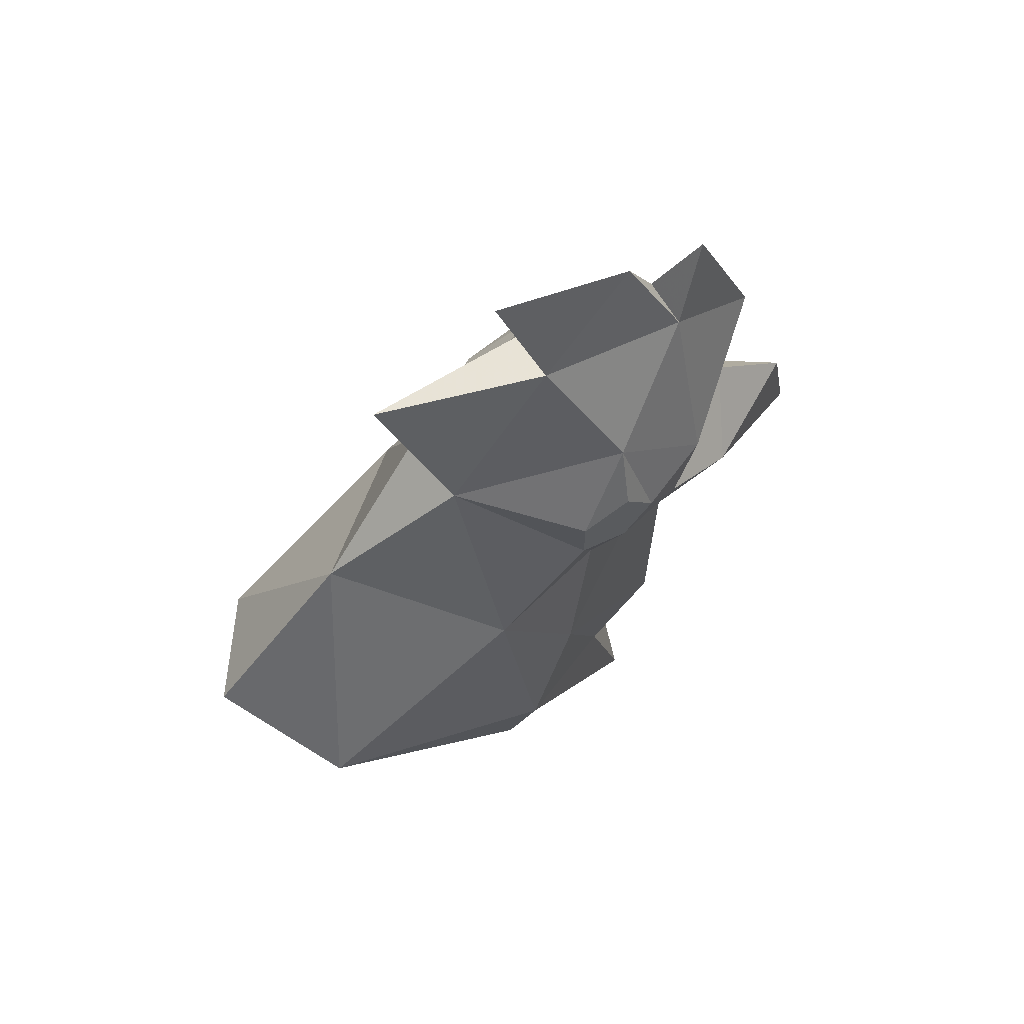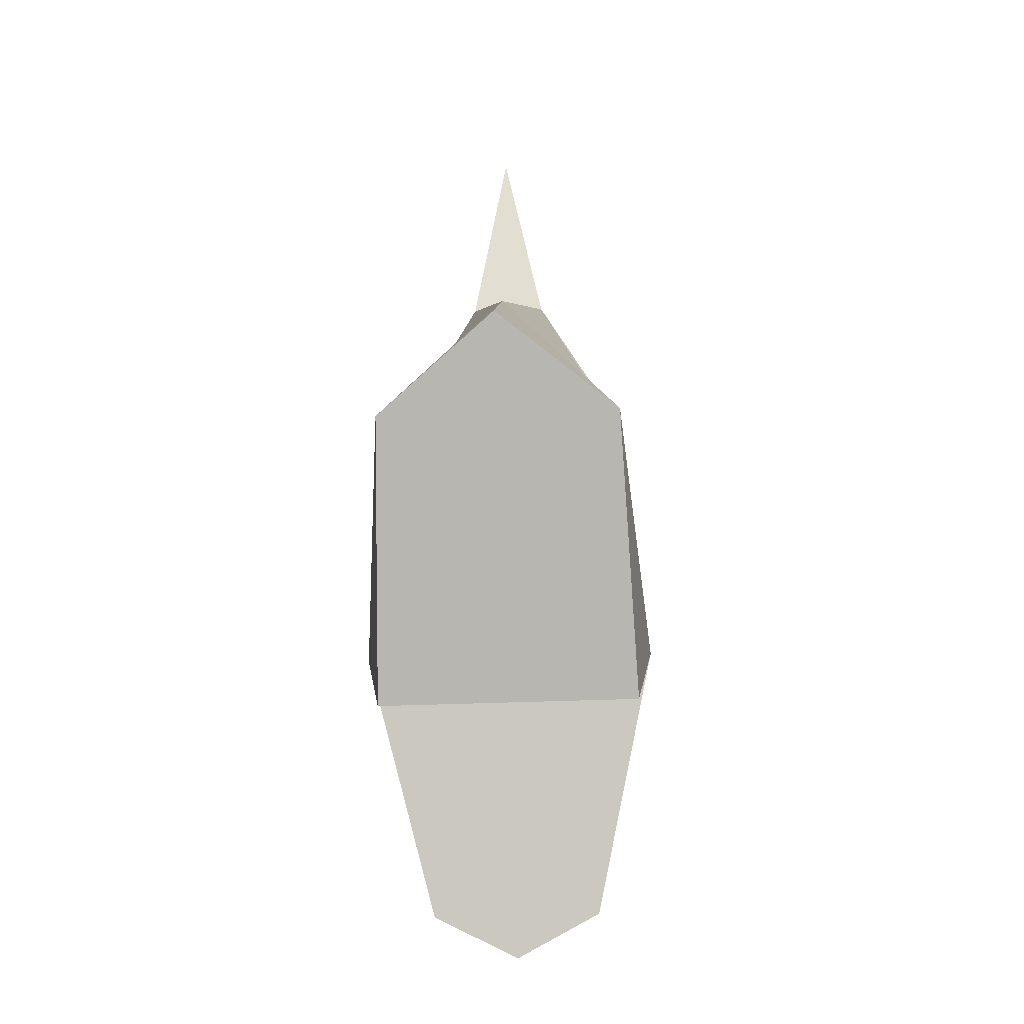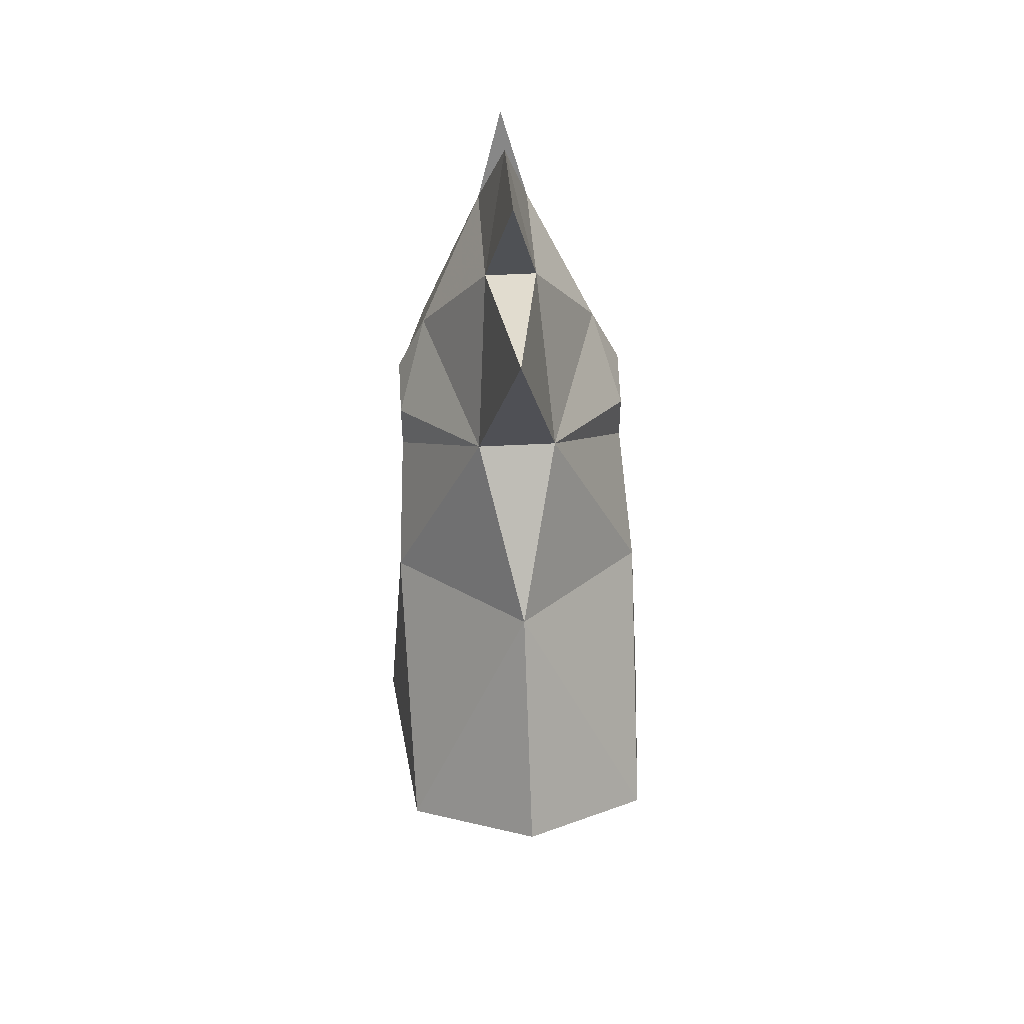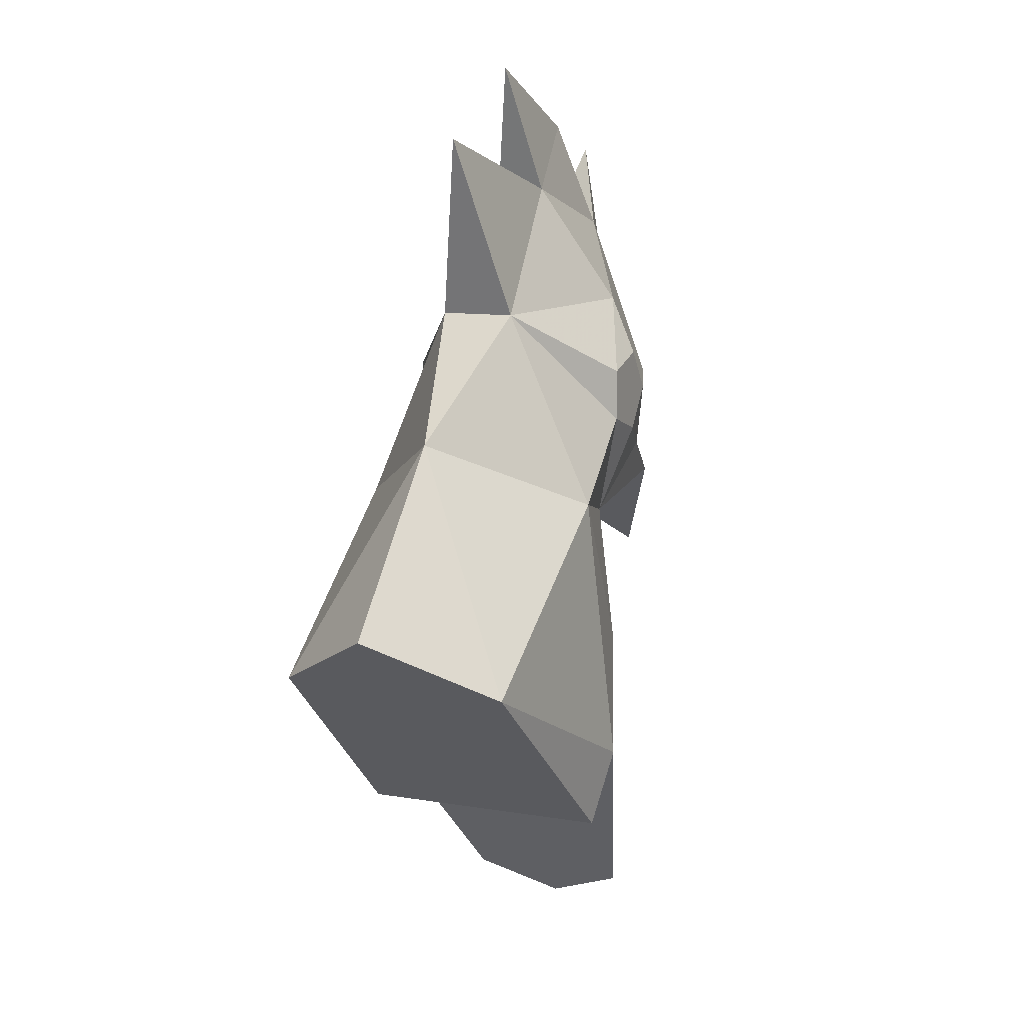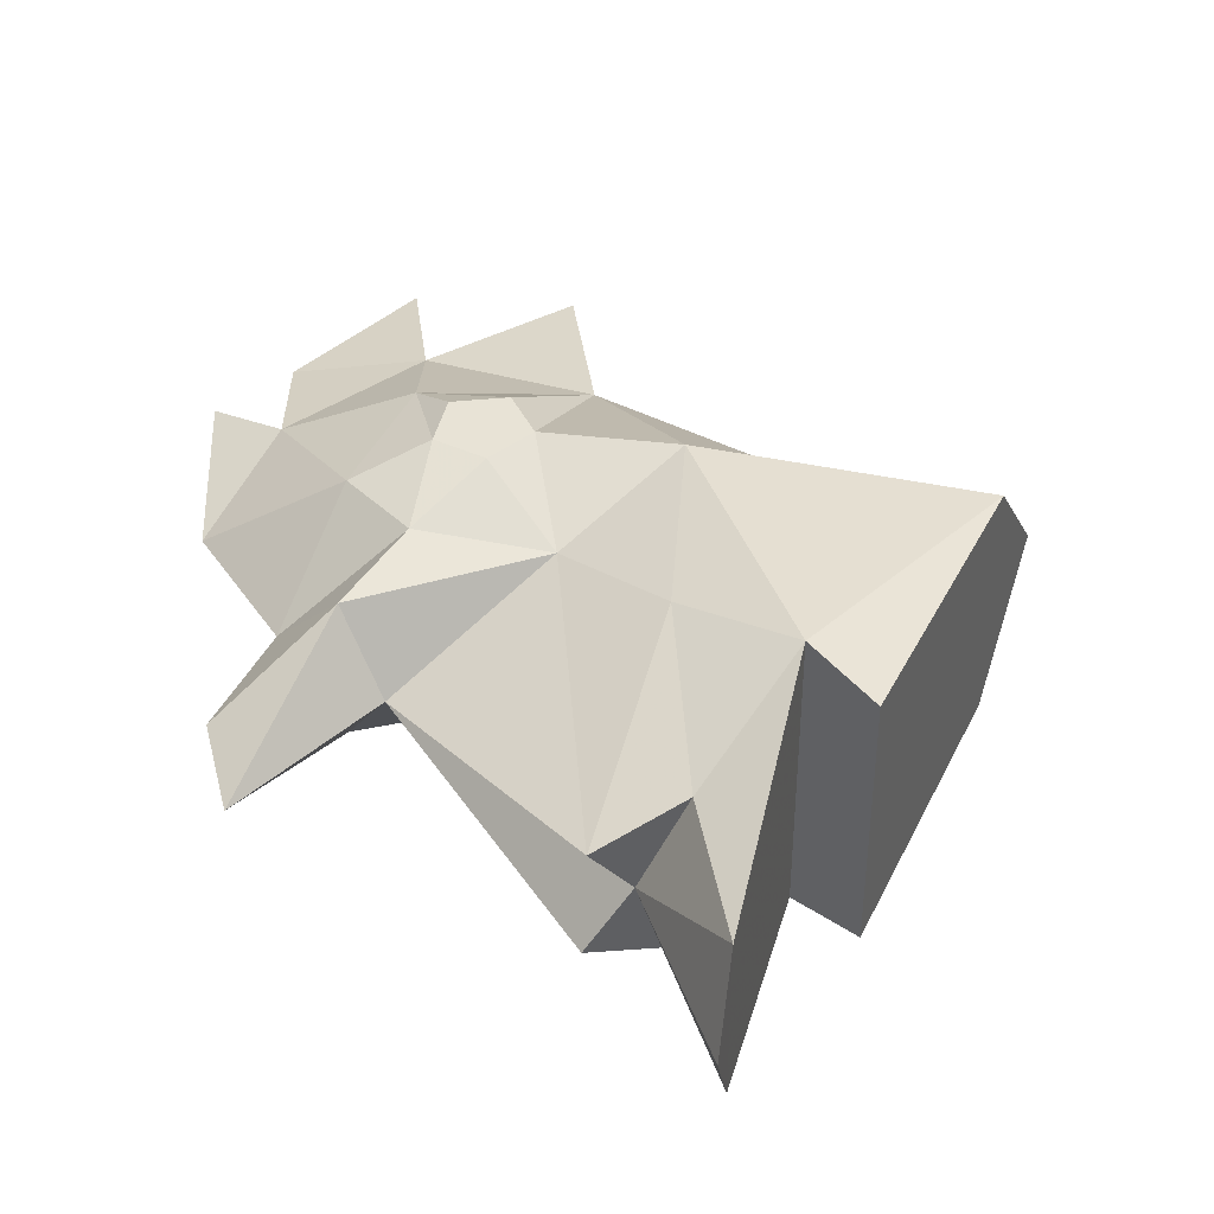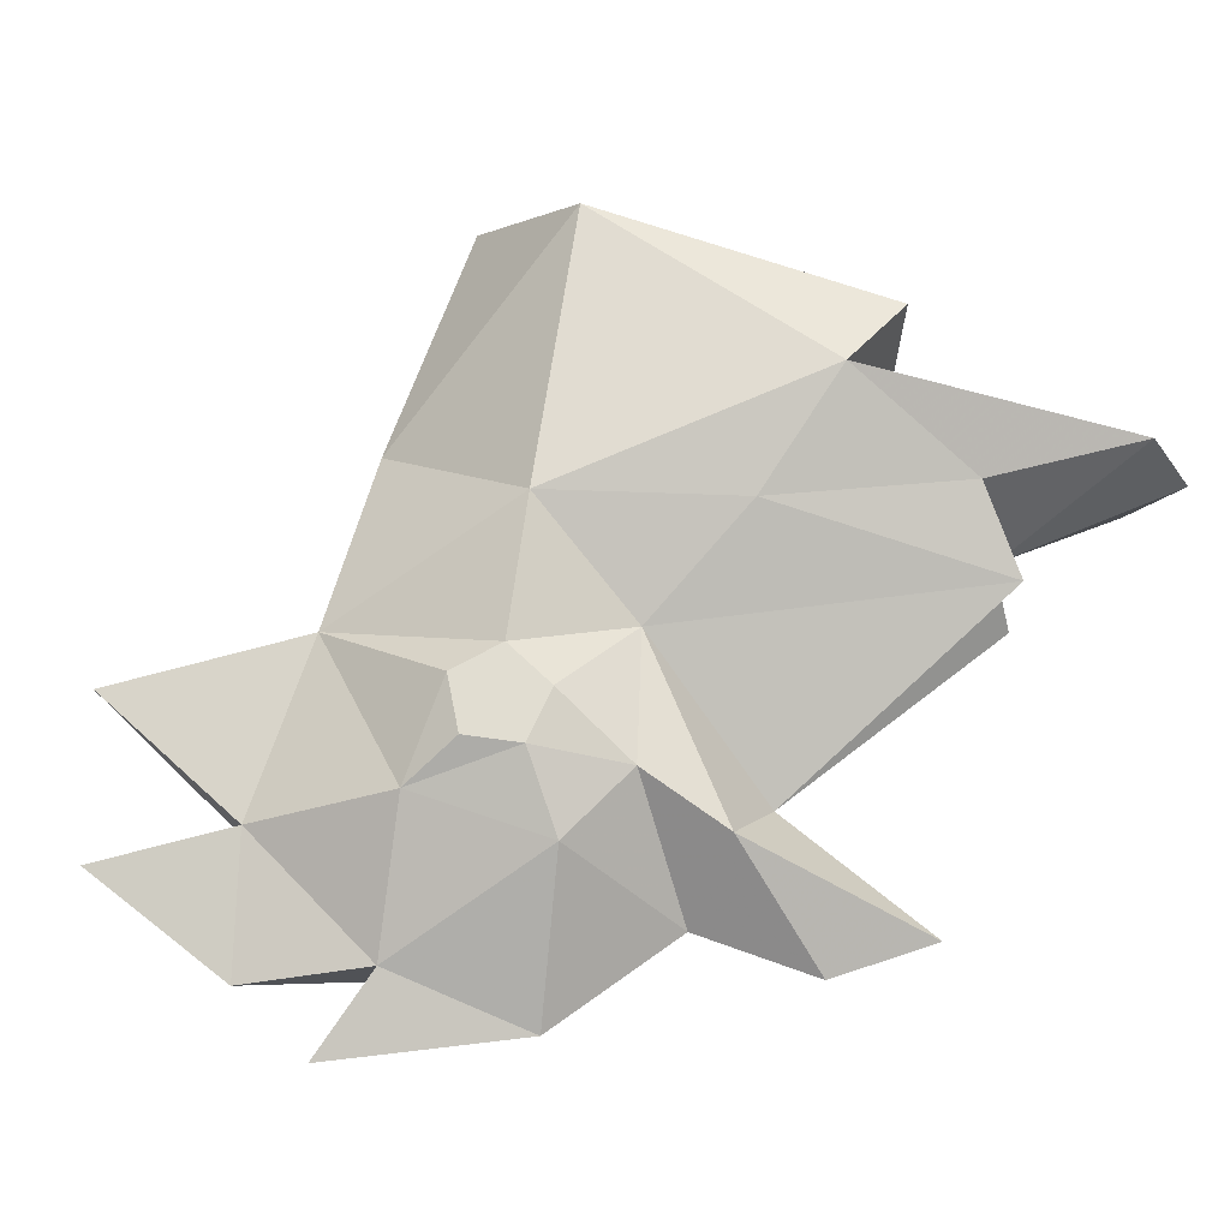
<metadata>
{"format":"obj","ext":"obj","renderer":"f3d","projection":"perspective","resolution":1024,"background":"white","views":[{"elev":66.8,"azim":148.7,"up":"+Y"},{"elev":-41.0,"azim":92.7,"up":"+Y"},{"elev":52.3,"azim":86.8,"up":"+Y"},{"elev":10.3,"azim":113.5,"up":"+Y"},{"elev":41.7,"azim":-24.4,"up":"+Z"},{"elev":68.7,"azim":-118.8,"up":"+Z"}]}
</metadata>
<code>
o kurak_head
v 5.513 10.64 9.2
v 5.513 14.76 9.2
v 1.488 16.03 9.2
v 13.67 4.518 9.85
v 14.07 20.03 3.007
v 0.8293 20.59 7
v -1 12.7 9.2
v -6.905 13.6 7
v 1.488 9.371 9.2
v 3.321 2.082 6.021
v -11.3 3.65 5.742
v 6.666 -8.115 8.8
v -5.14 -21.55 3.929
v 1.5 -22.1 6.577
v 11.24 -17.24 11.35
v -1.45 -33.44 6.577
v 13.24 -23.12 10.2
v 30.44 -8.252 9.367
v 5.1 30.1 2
v -7.2 26.75 2
v -22.52 -5.42 0
v -21.1 2.34 -0
v -14.2 8.41 -1e-06
v -15.6 19.75 -1e-06
v -10.15 33.25 -3e-06
v 8.3 40.25 -3e-06
v 18.75 34.45 -3e-06
v 36.31 -3.175 0
v -2.075 -21.77 2e-06
v -3.541 -36.11 3e-06
v 24.42 10.38 -1e-06
v -5 7.05 7.18
v 5.513 10.64 -9.2
v 5.513 14.76 -9.2
v 1.488 16.03 -9.2
v 13.67 4.518 -9.85
v 14.07 20.03 -3.007
v 0.8293 20.59 -7
v -1 12.7 -9.2
v -6.905 13.6 -7
v 1.488 9.371 -9.2
v 2.955 2.162 -6.688
v -11.3 3.65 -5.742
v 6.371 -8.052 -9.342
v -5.5 -21.48 -4.601
v 1.5 -22.1 -6.577
v 11.24 -17.24 -11.35
v -1.45 -33.44 -6.577
v 13.24 -23.12 -10.2
v 30.44 -8.252 -9.367
v 5.1 30.1 -2
v -7.2 26.75 -2
v -5 7.05 -7.18
v -9.921 -0.3796 0
v -3.4 35.3 -3e-06
g kurak
f 1 5 2
f 1 10 4
f 2 3 7 9 1
f 2 6 3
f 4 5 1
f 4 31 5
f 5 6 2
f 5 19 6
f 5 27 19
f 5 37 27
f 6 7 3
f 6 8 7
f 6 20 8
f 7 32 9
f 8 24 23
f 8 32 7
f 9 10 1
f 9 32 10
f 10 12 4
f 10 32 11
f 10 54 13 12
f 11 22 21
f 11 23 22
f 11 32 23
f 11 54 10
f 12 15 4
f 13 14 12
f 13 29 14
f 13 54 29
f 14 15 12
f 14 16 15
f 14 29 16
f 15 18 4
f 15 47 17
f 16 30 48 47 15
f 17 18 15
f 17 49 50 28 18
f 18 31 4
f 19 20 6
f 19 51 26
f 19 55 20
f 20 24 8
f 20 25 24
f 20 52 25
f 20 55 52
f 21 54 11
f 22 43 21
f 23 32 8
f 23 43 22
f 23 53 43
f 24 40 23
f 24 52 40
f 25 52 24
f 26 55 19
f 27 51 19
f 28 31 18
f 28 50 31
f 29 30 16
f 29 48 30
f 29 54 45
f 31 37 5
f 31 50 36
f 33 37 36
f 33 41 39 35 34
f 33 42 41
f 34 37 33
f 34 38 37
f 35 38 34
f 35 39 38
f 36 37 31
f 36 42 33
f 36 44 42
f 36 47 44
f 36 50 47
f 37 51 27
f 38 51 37
f 38 52 51
f 39 40 38
f 39 53 40
f 40 52 38
f 40 53 23
f 41 53 39
f 42 53 41
f 42 54 43
f 43 53 42
f 43 54 21
f 44 45 54 42
f 44 46 45
f 44 47 46
f 45 46 29
f 46 48 29
f 47 48 46
f 47 49 17
f 47 50 49
f 51 55 26
f 52 55 51

</code>
